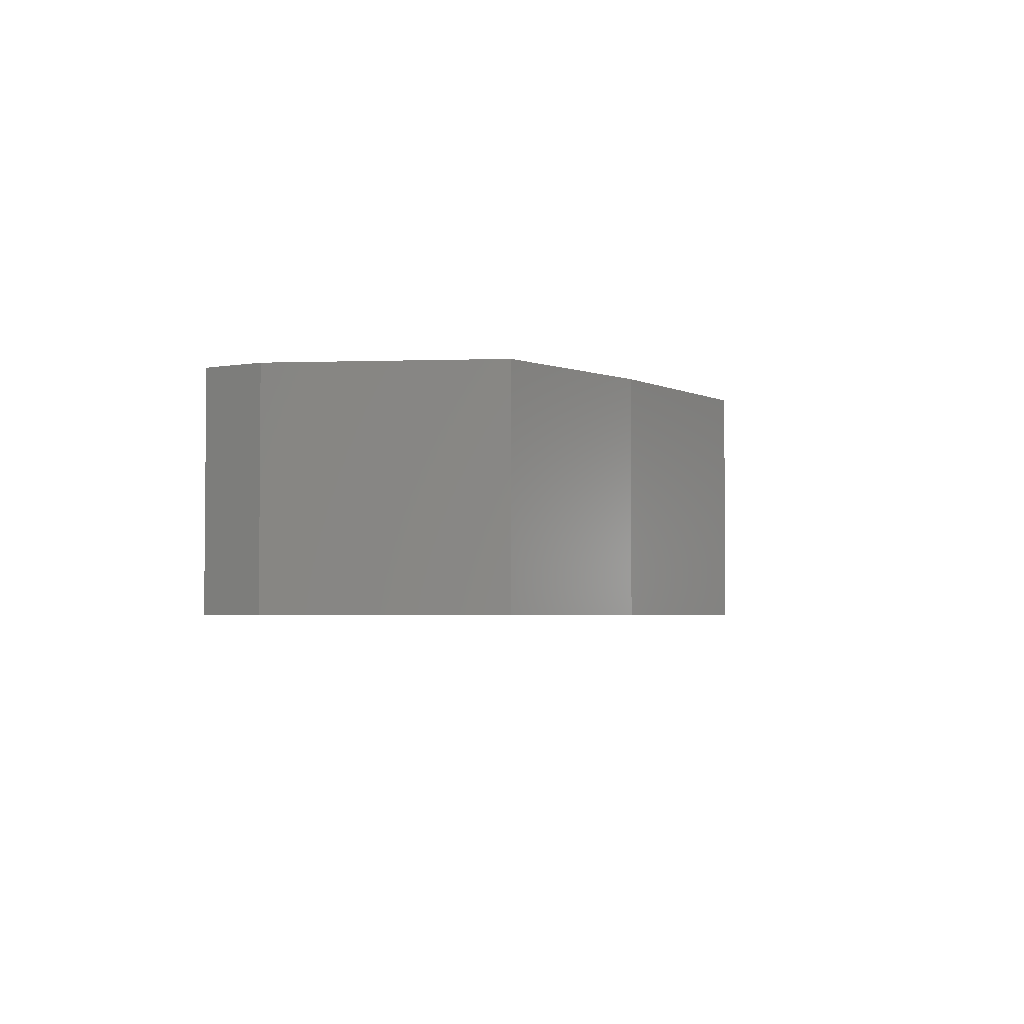
<metadata>
{"format":"stl","ext":"stl","renderer":"f3d","projection":"perspective","resolution":1024,"background":"white","views":[{"elev":-3.1,"azim":-58.0,"up":"+Z"}]}
</metadata>
<code>
# stl→obj: 374 verts, 740 faces
v 0.3236 0.09758 0.2963
v 0.2358 0.1124 0.3052
v 0.3717 0.1172 0.3072
v 0.3652 0.1269 0.3104
v 0.2925 0.2359 0.2351
v 0.236 0.2361 0.2311
v 0.2923 0.2362 0.2266
v 0.236 0.2362 0.2266
v 0.1159 0.06358 0.2402
v 0.2401 0.06354 0.24
v 0.1141 0.06286 0.2345
v 0.2439 0.06511 0.2477
v 0.1198 0.06517 0.2479
v 0.2471 0.06641 0.2523
v 0.1266 0.06794 0.2568
v 0.2545 0.06943 0.2606
v 0.1309 0.06968 0.2611
v 0.259 0.07126 0.2646
v 0.1402 0.07349 0.2688
v 0.2686 0.07518 0.2717
v 0.1503 0.07759 0.2755
v 0.2788 0.07934 0.2779
v 0.1925 0.0948 0.2941
v 0.3002 0.08806 0.2881
v 0.2914 0.153 0.3133
v 0.3519 0.1468 0.3134
v 0.3008 0.1389 0.3128
v 0.2728 0.1809 0.3075
v 0.3328 0.1754 0.3094
v 0.2821 0.167 0.3116
v 0.3234 0.1895 0.3035
v 0.264 0.1942 0.3009
v 0.3146 0.2027 0.2951
v 0.255 0.2077 0.2909
v 0.3085 0.2118 0.2869
v 0.2509 0.2138 0.2848
v 0.3031 0.2199 0.2771
v 0.2472 0.2194 0.2779
v 0.2371 0.2345 0.2436
v 0.2937 0.2341 0.2457
v 0.2393 0.2312 0.2556
v 0.2928 0.2354 0.2394
v 0.3419 0.1618 0.3125
v 0.3585 0.1368 0.3125
v 0.2383 0.06284 0.2342
v 0.2378 0.06263 0.2313
v 0.1136 0.06264 0.2315
v 0.2375 0.0625 0.2266
v 0.1133 0.0625 0.2266
v 0.1716 0.08626 0.2862
v 0.2954 0.2315 0.2548
v 0.2988 0.2265 0.2665
v 0.2427 0.226 0.2673
v 0.236 0.2361 0.222
v 0.2925 0.2359 0.218
v 0.3619 0.1318 0.1415
v 0.2599 0.1222 0.1441
v 0.3717 0.1172 0.1459
v 0.3497 0.1082 0.1501
v 0.2371 0.2345 0.2095
v 0.2928 0.2354 0.2138
v 0.2937 0.2341 0.2075
v 0.2393 0.2312 0.1975
v 0.2954 0.2315 0.1984
v 0.2509 0.2138 0.1684
v 0.3085 0.2118 0.1663
v 0.3031 0.2199 0.176
v 0.255 0.2077 0.1622
v 0.3146 0.2027 0.158
v 0.264 0.1942 0.1522
v 0.3234 0.1895 0.1496
v 0.2728 0.1809 0.1457
v 0.3328 0.1754 0.1437
v 0.2821 0.167 0.1415
v 0.3423 0.1612 0.1405
v 0.2914 0.153 0.1398
v 0.3519 0.1468 0.1398
v 0.2194 0.1058 0.1515
v 0.3082 0.09131 0.162
v 0.2691 0.07539 0.181
v 0.2817 0.0805 0.1736
v 0.1565 0.08013 0.1741
v 0.1449 0.07539 0.181
v 0.2574 0.0706 0.1899
v 0.1331 0.0706 0.1899
v 0.252 0.06841 0.1951
v 0.1278 0.06841 0.1951
v 0.2447 0.06542 0.2042
v 0.1204 0.06542 0.2042
v 0.2406 0.06377 0.2117
v 0.1164 0.06377 0.2117
v 0.2391 0.06317 0.2158
v 0.1149 0.06317 0.2158
v 0.2379 0.06267 0.2211
v 0.3008 0.1389 0.1403
v 0.2472 0.2194 0.1752
v 0.2988 0.2265 0.1866
v 0.2427 0.226 0.1858
v 0.1811 0.09012 0.163
v 0.1137 0.06267 0.2211
v 0.3969 0.1504 0.3134
v 0.4428 0.1388 0.3128
v 0.3953 0.1368 0.3125
v 0.4413 0.1268 0.3104
v 0.394 0.1258 0.3102
v 0.4399 0.1152 0.3064
v 0.3927 0.1152 0.3064
v 0.4386 0.1043 0.3008
v 0.3913 0.1043 0.3008
v 0.4373 0.09432 0.2938
v 0.3901 0.09432 0.2938
v 0.4362 0.08541 0.2853
v 0.389 0.08541 0.2853
v 0.4353 0.07777 0.2757
v 0.3881 0.07777 0.2757
v 0.4346 0.07156 0.2652
v 0.3873 0.07156 0.2652
v 0.434 0.06689 0.2538
v 0.3868 0.06689 0.2538
v 0.4336 0.06387 0.2419
v 0.3864 0.06387 0.2419
v 0.4335 0.0625 0.2266
v 0.3862 0.0625 0.2266
v 0.4443 0.1511 0.3134
v 0.3983 0.1618 0.3125
v 0.4457 0.1633 0.3123
v 0.4 0.1752 0.3095
v 0.4472 0.1752 0.3095
v 0.4014 0.1866 0.305
v 0.4486 0.1866 0.305
v 0.4027 0.1972 0.299
v 0.4499 0.1972 0.299
v 0.4038 0.207 0.2915
v 0.4511 0.207 0.2915
v 0.4049 0.2155 0.2828
v 0.4521 0.2155 0.2828
v 0.4058 0.2228 0.2729
v 0.453 0.2228 0.2729
v 0.4065 0.2286 0.2622
v 0.4537 0.2286 0.2622
v 0.407 0.2328 0.2507
v 0.4542 0.2328 0.2507
v 0.4072 0.2347 0.2427
v 0.4545 0.2347 0.2427
v 0.4073 0.2356 0.2374
v 0.4546 0.2356 0.2374
v 0.4074 0.2362 0.2266
v 0.4546 0.2362 0.2266
v 0.3966 0.1476 0.1397
v 0.4453 0.1598 0.1404
v 0.3981 0.1598 0.1404
v 0.4468 0.1719 0.1427
v 0.3996 0.1719 0.1427
v 0.4482 0.1834 0.1467
v 0.401 0.1834 0.1467
v 0.4495 0.1943 0.1523
v 0.4023 0.1943 0.1523
v 0.4508 0.2044 0.1594
v 0.4035 0.2044 0.1594
v 0.4518 0.2133 0.1678
v 0.4046 0.2133 0.1678
v 0.4528 0.2209 0.1774
v 0.4056 0.2209 0.1774
v 0.4535 0.2271 0.188
v 0.4063 0.2271 0.188
v 0.4541 0.2318 0.1993
v 0.4069 0.2318 0.1993
v 0.4544 0.2343 0.2082
v 0.4072 0.2343 0.2082
v 0.4545 0.2355 0.2143
v 0.4073 0.2355 0.2143
v 0.4438 0.1476 0.1397
v 0.3951 0.1354 0.1408
v 0.4423 0.1354 0.1408
v 0.3937 0.1235 0.1437
v 0.4409 0.1235 0.1437
v 0.3923 0.1121 0.1481
v 0.4395 0.1121 0.1481
v 0.391 0.1014 0.1541
v 0.4382 0.1014 0.1541
v 0.3898 0.09173 0.1616
v 0.437 0.09173 0.1616
v 0.3888 0.08317 0.1703
v 0.436 0.08317 0.1703
v 0.3879 0.07592 0.1802
v 0.4351 0.07592 0.1802
v 0.3872 0.07013 0.191
v 0.4344 0.07013 0.191
v 0.3866 0.06591 0.2025
v 0.4339 0.06591 0.2025
v 0.3864 0.06397 0.2104
v 0.4336 0.06397 0.2104
v 0.3863 0.06306 0.2157
v 0.4335 0.06306 0.2157
v -0.01562 0.2362 0.2266
v 0.03125 0.2362 0.2266
v -0.01562 0.2345 0.2096
v 0.03125 0.2345 0.2096
v -0.01562 0.2296 0.1933
v 0.03125 0.2296 0.1933
v -0.01562 0.2215 0.1783
v 0.03125 0.2215 0.1783
v -0.01562 0.2107 0.1652
v 0.03125 0.2107 0.1652
v -0.01562 0.1976 0.1544
v 0.03125 0.1976 0.1544
v -0.01562 0.1826 0.1463
v 0.03125 0.1826 0.1463
v -0.01562 0.1663 0.1414
v 0.03125 0.1663 0.1414
v -0.01562 0.1493 0.1397
v 0.03125 0.1493 0.1397
v -0.01562 0.1324 0.1414
v 0.03125 0.1324 0.1414
v -0.01562 0.1161 0.1463
v 0.03125 0.1161 0.1463
v -0.01562 0.1011 0.1544
v 0.03125 0.1011 0.1544
v -0.01562 0.08794 0.1652
v 0.03125 0.08794 0.1652
v -0.01562 0.07714 0.1783
v 0.03125 0.07714 0.1783
v -0.01562 0.06911 0.1933
v 0.03125 0.06911 0.1933
v -0.01562 0.06417 0.2096
v 0.03125 0.06417 0.2096
v -0.01562 0.0625 0.2266
v 0.03125 0.0625 0.2266
v -0.01562 0.06417 0.2435
v 0.03125 0.06417 0.2435
v -0.01562 0.06911 0.2598
v 0.03125 0.06911 0.2598
v -0.01562 0.07714 0.2748
v 0.03125 0.07714 0.2748
v -0.01562 0.08794 0.288
v 0.03125 0.08794 0.288
v -0.01562 0.1011 0.2988
v 0.03125 0.1011 0.2988
v -0.01562 0.1161 0.3068
v 0.03125 0.1161 0.3068
v -0.01562 0.1324 0.3117
v 0.03125 0.1324 0.3117
v -0.01562 0.1493 0.3134
v 0.03125 0.1493 0.3134
v -0.01562 0.1663 0.3117
v 0.03125 0.1663 0.3117
v -0.01562 0.1826 0.3068
v 0.03125 0.1826 0.3068
v -0.01562 0.1976 0.2988
v 0.03125 0.1976 0.2988
v -0.01562 0.2107 0.288
v 0.03125 0.2107 0.288
v -0.01562 0.2215 0.2748
v 0.03125 0.2215 0.2748
v -0.01562 0.2296 0.2598
v 0.03125 0.2296 0.2598
v -0.01562 0.2345 0.2435
v 0.03125 0.2345 0.2435
v 0.7188 0.0625 0.2266
v 0.7656 0.0625 0.2266
v 0.7188 0.06417 0.2435
v 0.7656 0.06417 0.2435
v 0.7188 0.06911 0.2598
v 0.7656 0.06911 0.2598
v 0.7188 0.07714 0.2748
v 0.7656 0.07714 0.2748
v 0.7188 0.08794 0.288
v 0.7656 0.08794 0.288
v 0.7188 0.1011 0.2988
v 0.7656 0.1011 0.2988
v 0.7188 0.1161 0.3068
v 0.7656 0.1161 0.3068
v 0.7188 0.1324 0.3117
v 0.7656 0.1324 0.3117
v 0.7188 0.1493 0.3134
v 0.7656 0.1493 0.3134
v 0.7188 0.1663 0.3117
v 0.7656 0.1663 0.3117
v 0.7188 0.1826 0.3068
v 0.7656 0.1826 0.3068
v 0.7188 0.1976 0.2988
v 0.7656 0.1976 0.2988
v 0.7188 0.2107 0.288
v 0.7656 0.2107 0.288
v 0.7188 0.2215 0.2748
v 0.7656 0.2215 0.2748
v 0.7188 0.2296 0.2598
v 0.7656 0.2296 0.2598
v 0.7188 0.2345 0.2435
v 0.7656 0.2345 0.2435
v 0.7188 0.2362 0.2266
v 0.7656 0.2362 0.2266
v 0.7188 0.2345 0.2096
v 0.7656 0.2345 0.2096
v 0.7188 0.2296 0.1933
v 0.7656 0.2296 0.1933
v 0.7188 0.2215 0.1783
v 0.7656 0.2215 0.1783
v 0.7188 0.2107 0.1652
v 0.7656 0.2107 0.1652
v 0.7188 0.1976 0.1544
v 0.7656 0.1976 0.1544
v 0.7188 0.1826 0.1463
v 0.7656 0.1826 0.1463
v 0.7188 0.1663 0.1414
v 0.7656 0.1663 0.1414
v 0.7188 0.1493 0.1397
v 0.7656 0.1493 0.1397
v 0.7188 0.1324 0.1414
v 0.7656 0.1324 0.1414
v 0.7188 0.1161 0.1463
v 0.7656 0.1161 0.1463
v 0.7188 0.1011 0.1544
v 0.7656 0.1011 0.1544
v 0.7188 0.08794 0.1652
v 0.7656 0.08794 0.1652
v 0.7188 0.07714 0.1783
v 0.7656 0.07714 0.1783
v 0.7188 0.06911 0.1933
v 0.7656 0.06911 0.1933
v 0.7188 0.06417 0.2096
v 0.7656 0.06417 0.2096
v 0.3008 0.1389 -0.01562
v 0.3008 0.1389 0.3594
v 0.1722 0.3318 -0.01562
v 0.1722 0.3318 0.3594
v 0.4628 0.3028 0.3594
v 0.3996 -0.215 0.3594
v 0.4628 0.3028 -0.01562
v 0.3996 -0.215 -0.01562
v -0.007398 0.01335 -0.01562
v -0.007398 0.01335 0.3594
v 0.08813 -0.4642 -0.01562
v -0.7188 -0.0895 -0.01562
v -0.7188 0.01679 -0.01562
v -0.5564 -0.4268 -0.01562
v -0.2191 -0.05723 -0.01562
v -0.2568 -0.4642 -0.01562
v -0.2191 -0.05723 -0.01343
v -0.1496 -0.03405 -0.001844
v -0.1496 -0.03405 0.3594
v 0.08813 -0.4642 0.3594
v -0.2568 -0.4642 0.3594
v -0.5564 -0.4268 0.3594
v -0.7188 -0.0895 0.3594
v -0.7188 0.01679 0.3594
v -0.3756 -0.03405 0.3594
v -0.3756 -0.03405 -0.001844
v 0.4104 0.2609 0.3125
v 0.4104 0.2609 0.03125
v 0.3554 -0.1904 0.03125
v 0.3554 -0.1904 0.3125
v 0.3717 0.1172 0.03125
v 0.2662 0.2753 0.03125
v 0.07169 -0.4174 0.03125
v 0.008874 -0.03064 0.03125
v -0.2539 -0.4174 0.03125
v -0.1172 -0.07267 0.03125
v -0.142 -0.08092 0.03125
v -0.5252 -0.3834 0.03125
v -0.379 -0.08092 0.03125
v -0.4347 -0.07267 0.03125
v -0.6719 -0.03754 0.03125
v -0.6719 -0.07881 0.03125
v 0.2662 0.2753 0.3125
v 0.3717 0.1172 0.3125
v 0.008874 -0.03064 0.3125
v -0.142 -0.08092 0.3125
v -0.379 -0.08092 0.3125
v -0.6719 -0.03754 0.3125
v -0.2539 -0.4174 0.3125
v 0.07169 -0.4174 0.3125
v -0.5252 -0.3834 0.3125
v -0.6719 -0.07881 0.3125
f 1 2 3
f 2 4 3
f 5 6 7
f 6 8 7
f 9 10 11
f 12 10 9
f 13 12 9
f 14 12 13
f 15 14 13
f 15 16 14
f 17 16 15
f 18 16 17
f 19 18 17
f 19 20 18
f 20 19 21
f 21 22 20
f 23 1 24
f 1 23 2
f 25 26 27
f 28 29 30
f 31 29 28
f 32 31 28
f 33 31 32
f 34 33 32
f 35 33 34
f 36 35 34
f 37 35 36
f 38 37 36
f 39 40 41
f 42 40 39
f 5 42 39
f 6 5 39
f 43 26 25
f 43 25 30
f 43 30 29
f 44 4 2
f 44 2 27
f 44 27 26
f 10 45 11
f 11 45 46
f 11 46 47
f 47 46 48
f 47 48 49
f 23 24 50
f 50 24 22
f 50 22 21
f 40 51 41
f 41 51 52
f 41 52 53
f 53 52 37
f 53 37 38
f 8 54 7
f 54 55 7
f 56 57 58
f 57 59 58
f 55 54 60
f 61 55 60
f 60 62 61
f 62 60 63
f 64 62 63
f 65 66 67
f 66 65 68
f 68 69 66
f 70 69 68
f 70 71 69
f 71 70 72
f 72 73 71
f 73 72 74
f 74 75 73
f 75 74 76
f 76 77 75
f 78 59 57
f 79 59 78
f 80 81 82
f 83 80 82
f 84 80 83
f 85 84 83
f 86 84 85
f 87 86 85
f 88 86 87
f 89 88 87
f 90 88 89
f 91 90 89
f 92 90 91
f 93 92 91
f 94 92 93
f 95 57 56
f 95 56 77
f 95 77 76
f 65 67 96
f 96 67 97
f 96 97 98
f 98 97 64
f 98 64 63
f 78 99 79
f 79 99 82
f 79 82 81
f 93 100 94
f 94 100 49
f 94 49 48
f 101 102 103
f 103 102 104
f 103 104 105
f 105 104 106
f 105 106 107
f 107 106 108
f 107 108 109
f 109 108 110
f 109 110 111
f 111 110 112
f 111 112 113
f 113 112 114
f 113 114 115
f 115 114 116
f 115 116 117
f 117 116 118
f 117 118 119
f 119 118 120
f 119 120 121
f 121 120 122
f 121 122 123
f 102 101 124
f 124 101 125
f 124 125 126
f 126 125 127
f 126 127 128
f 128 127 129
f 128 129 130
f 130 129 131
f 130 131 132
f 132 131 133
f 132 133 134
f 134 133 135
f 134 135 136
f 136 135 137
f 136 137 138
f 138 137 139
f 138 139 140
f 140 139 141
f 140 141 142
f 142 141 143
f 142 143 144
f 144 143 145
f 144 145 146
f 146 145 147
f 146 147 148
f 149 150 151
f 151 150 152
f 151 152 153
f 153 152 154
f 153 154 155
f 155 154 156
f 155 156 157
f 157 156 158
f 157 158 159
f 159 158 160
f 159 160 161
f 161 160 162
f 161 162 163
f 163 162 164
f 163 164 165
f 165 164 166
f 165 166 167
f 167 166 168
f 167 168 169
f 169 168 170
f 169 170 171
f 171 170 148
f 171 148 147
f 150 149 172
f 172 149 173
f 172 173 174
f 174 173 175
f 174 175 176
f 176 175 177
f 176 177 178
f 178 177 179
f 178 179 180
f 180 179 181
f 180 181 182
f 182 181 183
f 182 183 184
f 184 183 185
f 184 185 186
f 186 185 187
f 186 187 188
f 188 187 189
f 188 189 190
f 190 189 191
f 190 191 192
f 192 191 193
f 192 193 194
f 194 193 123
f 194 123 122
f 195 196 197
f 197 196 198
f 197 198 199
f 199 198 200
f 199 200 201
f 201 200 202
f 201 202 203
f 203 202 204
f 203 204 205
f 205 204 206
f 205 206 207
f 207 206 208
f 207 208 209
f 209 208 210
f 209 210 211
f 211 210 212
f 211 212 213
f 213 212 214
f 213 214 215
f 215 214 216
f 215 216 217
f 217 216 218
f 217 218 219
f 219 218 220
f 219 220 221
f 221 220 222
f 221 222 223
f 223 222 224
f 223 224 225
f 225 224 226
f 225 226 227
f 227 226 228
f 227 228 229
f 229 228 230
f 229 230 231
f 231 230 232
f 231 232 233
f 233 232 234
f 233 234 235
f 235 234 236
f 235 236 237
f 237 236 238
f 237 238 239
f 239 238 240
f 239 240 241
f 241 240 242
f 241 242 243
f 243 242 244
f 243 244 245
f 245 244 246
f 245 246 247
f 247 246 248
f 247 248 249
f 249 248 250
f 249 250 251
f 251 250 252
f 251 252 253
f 253 252 254
f 253 254 255
f 255 254 256
f 255 256 257
f 257 256 258
f 257 258 195
f 195 258 196
f 259 260 261
f 261 260 262
f 261 262 263
f 263 262 264
f 263 264 265
f 265 264 266
f 265 266 267
f 267 266 268
f 267 268 269
f 269 268 270
f 269 270 271
f 271 270 272
f 271 272 273
f 273 272 274
f 273 274 275
f 275 274 276
f 275 276 277
f 277 276 278
f 277 278 279
f 279 278 280
f 279 280 281
f 281 280 282
f 281 282 283
f 283 282 284
f 283 284 285
f 285 284 286
f 285 286 287
f 287 286 288
f 287 288 289
f 289 288 290
f 289 290 291
f 291 290 292
f 291 292 293
f 293 292 294
f 293 294 295
f 295 294 296
f 295 296 297
f 297 296 298
f 297 298 299
f 299 298 300
f 299 300 301
f 301 300 302
f 301 302 303
f 303 302 304
f 303 304 305
f 305 304 306
f 305 306 307
f 307 306 308
f 307 308 309
f 309 308 310
f 309 310 311
f 311 310 312
f 311 312 313
f 313 312 314
f 313 314 315
f 315 314 316
f 315 316 317
f 317 316 318
f 317 318 319
f 319 318 320
f 319 320 321
f 321 320 322
f 321 322 259
f 259 322 260
f 323 95 76
f 27 324 25
f 325 323 76
f 325 76 74
f 325 74 72
f 325 72 70
f 325 70 68
f 325 68 65
f 325 65 96
f 325 96 98
f 325 98 63
f 326 325 63
f 326 63 60
f 326 60 54
f 326 54 8
f 326 8 6
f 326 6 39
f 326 39 41
f 326 41 53
f 326 53 38
f 326 38 36
f 326 36 34
f 326 34 32
f 326 32 28
f 326 28 30
f 326 30 25
f 326 25 324
f 327 328 102
f 327 102 124
f 327 124 126
f 327 126 128
f 327 128 130
f 327 130 132
f 327 132 134
f 327 134 136
f 327 136 138
f 327 138 140
f 327 140 142
f 327 142 144
f 327 144 146
f 327 146 148
f 327 148 329
f 330 178 180
f 330 180 182
f 330 182 184
f 330 184 186
f 330 186 188
f 330 188 190
f 330 190 192
f 330 192 194
f 330 194 122
f 330 122 328
f 329 148 170
f 329 170 168
f 329 168 166
f 329 166 164
f 329 164 162
f 329 162 160
f 329 160 158
f 329 158 156
f 329 156 154
f 329 154 152
f 329 152 150
f 329 150 172
f 329 172 174
f 329 174 176
f 329 176 178
f 329 178 330
f 328 122 120
f 328 120 118
f 328 118 116
f 328 116 114
f 328 114 112
f 328 112 110
f 328 110 108
f 328 108 106
f 328 106 104
f 328 104 102
f 331 89 87
f 331 87 85
f 331 85 83
f 331 83 82
f 331 82 99
f 331 99 78
f 331 78 57
f 331 57 95
f 331 95 323
f 332 324 27
f 332 27 2
f 332 2 23
f 332 23 50
f 332 50 21
f 332 21 19
f 332 19 17
f 332 17 15
f 332 15 13
f 332 13 9
f 332 9 11
f 332 11 47
f 332 47 49
f 332 49 100
f 332 100 93
f 332 93 91
f 332 91 89
f 332 89 331
f 275 277 273
f 271 273 277
f 279 271 277
f 269 271 279
f 281 269 279
f 267 269 281
f 283 267 281
f 301 313 299
f 311 313 301
f 303 311 301
f 309 311 303
f 305 309 303
f 307 309 305
f 313 315 299
f 299 315 317
f 299 317 297
f 297 317 319
f 297 319 295
f 295 319 321
f 295 321 293
f 293 321 259
f 293 259 291
f 291 259 261
f 291 261 289
f 289 261 263
f 289 263 287
f 287 263 265
f 287 265 285
f 285 265 267
f 285 267 283
f 242 246 244
f 246 242 240
f 246 240 248
f 248 240 238
f 248 238 250
f 250 238 236
f 250 236 252
f 204 218 206
f 206 218 216
f 206 216 208
f 208 216 214
f 208 214 210
f 210 214 212
f 252 236 254
f 254 236 234
f 254 234 256
f 256 234 232
f 256 232 258
f 258 232 230
f 258 230 196
f 196 230 228
f 196 228 198
f 198 228 226
f 198 226 200
f 200 226 224
f 200 224 202
f 202 224 222
f 202 222 204
f 204 222 220
f 204 220 218
f 323 333 331
f 325 329 323
f 323 329 330
f 323 330 333
f 334 335 336
f 336 335 337
f 336 337 338
f 338 337 331
f 338 331 333
f 274 278 276
f 278 274 272
f 278 272 280
f 280 272 270
f 280 270 282
f 282 270 268
f 282 268 284
f 300 314 302
f 302 314 312
f 302 312 304
f 304 312 310
f 304 310 306
f 306 310 308
f 284 268 286
f 286 268 266
f 286 266 288
f 288 266 264
f 288 264 290
f 290 264 262
f 290 262 292
f 292 262 260
f 292 260 294
f 294 260 322
f 294 322 296
f 296 322 320
f 296 320 298
f 298 320 318
f 298 318 300
f 300 318 316
f 300 316 314
f 331 337 339
f 331 339 340
f 331 340 341
f 331 341 332
f 329 325 327
f 327 325 326
f 342 333 328
f 328 333 330
f 338 333 343
f 343 333 342
f 336 338 344
f 344 338 343
f 334 336 345
f 345 336 344
f 335 334 346
f 346 334 345
f 335 346 347
f 335 347 348
f 335 348 339
f 335 339 337
f 339 348 340
f 340 348 341
f 341 348 347
f 342 328 324
f 324 328 327
f 324 327 326
f 346 345 347
f 347 345 344
f 347 344 341
f 341 344 343
f 341 343 332
f 332 343 342
f 332 342 324
f 243 245 241
f 239 241 245
f 247 239 245
f 237 239 247
f 249 237 247
f 235 237 249
f 251 235 249
f 205 217 203
f 215 217 205
f 207 215 205
f 213 215 207
f 209 213 207
f 211 213 209
f 217 219 203
f 203 219 221
f 203 221 201
f 201 221 223
f 201 223 199
f 199 223 225
f 199 225 197
f 197 225 227
f 197 227 195
f 195 227 229
f 195 229 257
f 257 229 231
f 257 231 255
f 255 231 233
f 255 233 253
f 253 233 235
f 253 235 251
f 349 350 147
f 349 147 145
f 349 145 143
f 349 143 141
f 349 141 139
f 349 139 137
f 349 137 135
f 349 135 133
f 349 133 131
f 349 131 129
f 349 129 127
f 349 127 125
f 351 352 123
f 351 123 193
f 351 193 191
f 351 191 189
f 351 189 187
f 351 187 185
f 351 185 183
f 351 183 181
f 351 181 179
f 350 351 179
f 350 179 177
f 350 177 175
f 350 175 173
f 350 173 149
f 350 149 151
f 350 151 153
f 350 153 155
f 350 155 157
f 350 157 159
f 350 159 161
f 350 161 163
f 350 163 165
f 350 165 167
f 350 167 169
f 350 169 171
f 350 171 147
f 352 103 105
f 352 105 107
f 352 107 109
f 352 109 111
f 352 111 113
f 352 113 115
f 352 115 117
f 352 117 119
f 352 119 121
f 352 121 123
f 350 353 351
f 350 354 353
f 351 353 355
f 355 353 356
f 355 356 357
f 357 356 358
f 357 358 359
f 357 359 360
f 360 359 361
f 360 361 362
f 363 364 362
f 362 364 360
f 350 349 354
f 354 349 365
f 353 354 77
f 353 77 56
f 353 56 58
f 354 62 64
f 354 64 97
f 354 97 67
f 354 67 66
f 354 66 69
f 354 69 71
f 354 71 73
f 354 73 75
f 354 75 77
f 365 43 29
f 365 29 31
f 365 31 33
f 365 33 35
f 365 35 37
f 365 37 52
f 365 52 51
f 365 51 40
f 365 40 42
f 365 42 5
f 365 5 7
f 365 7 55
f 365 55 61
f 365 61 62
f 365 62 354
f 3 4 366
f 4 44 366
f 366 1 3
f 367 356 48
f 367 48 46
f 367 46 45
f 367 45 10
f 367 10 12
f 367 12 14
f 367 14 16
f 367 16 18
f 367 18 20
f 367 20 22
f 367 22 24
f 367 24 1
f 367 1 366
f 353 58 59
f 353 59 79
f 353 79 81
f 356 353 81
f 356 81 80
f 356 80 84
f 356 84 86
f 356 86 88
f 356 88 90
f 356 90 92
f 356 92 94
f 356 94 48
f 359 358 368
f 368 358 356
f 368 356 367
f 359 368 361
f 361 368 369
f 361 369 362
f 362 369 370
f 362 370 363
f 101 26 43
f 26 101 44
f 103 352 366
f 103 366 44
f 103 44 101
f 365 349 125
f 365 125 101
f 365 101 43
f 371 367 372
f 372 367 366
f 372 366 352
f 367 371 368
f 368 371 373
f 368 373 369
f 369 373 374
f 369 374 370
f 372 352 355
f 355 352 351
f 371 372 357
f 357 372 355
f 360 373 357
f 357 373 371
f 374 373 364
f 364 373 360
f 363 370 364
f 364 370 374

</code>
